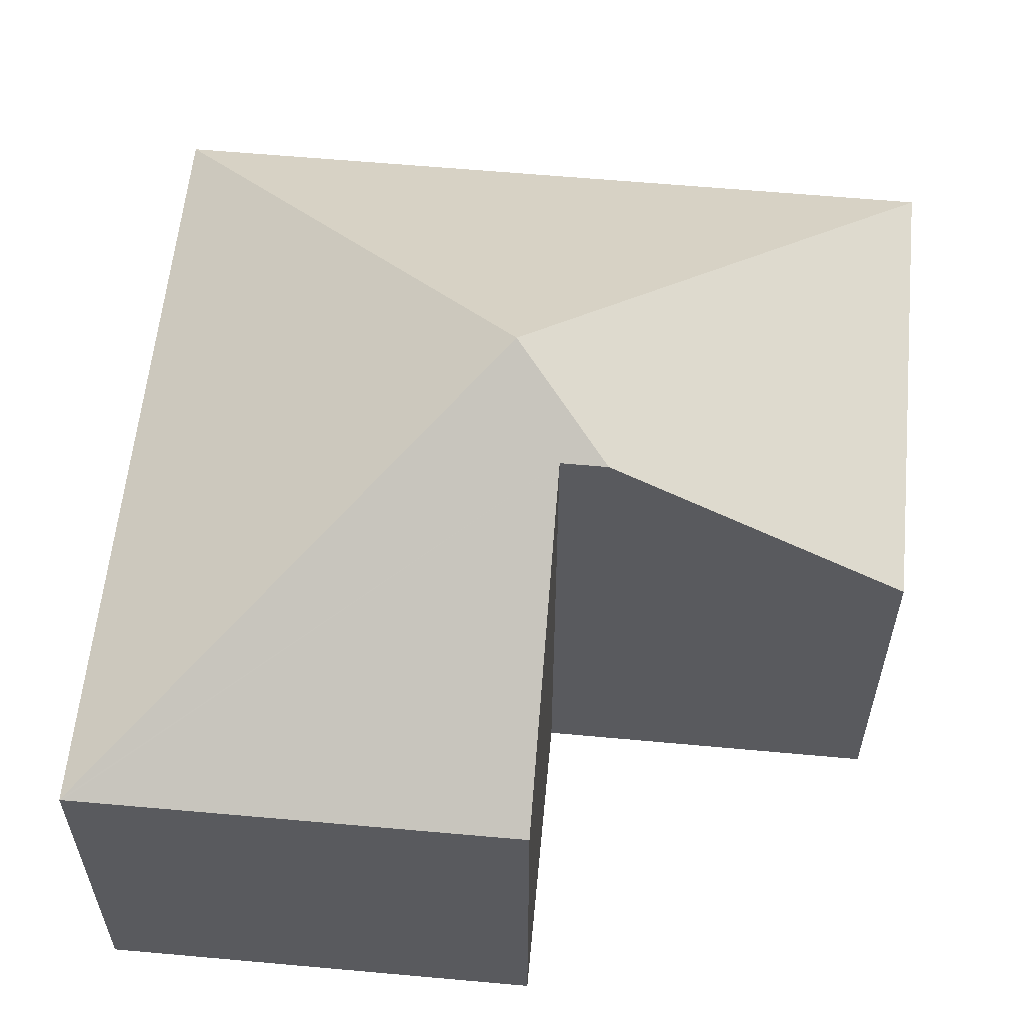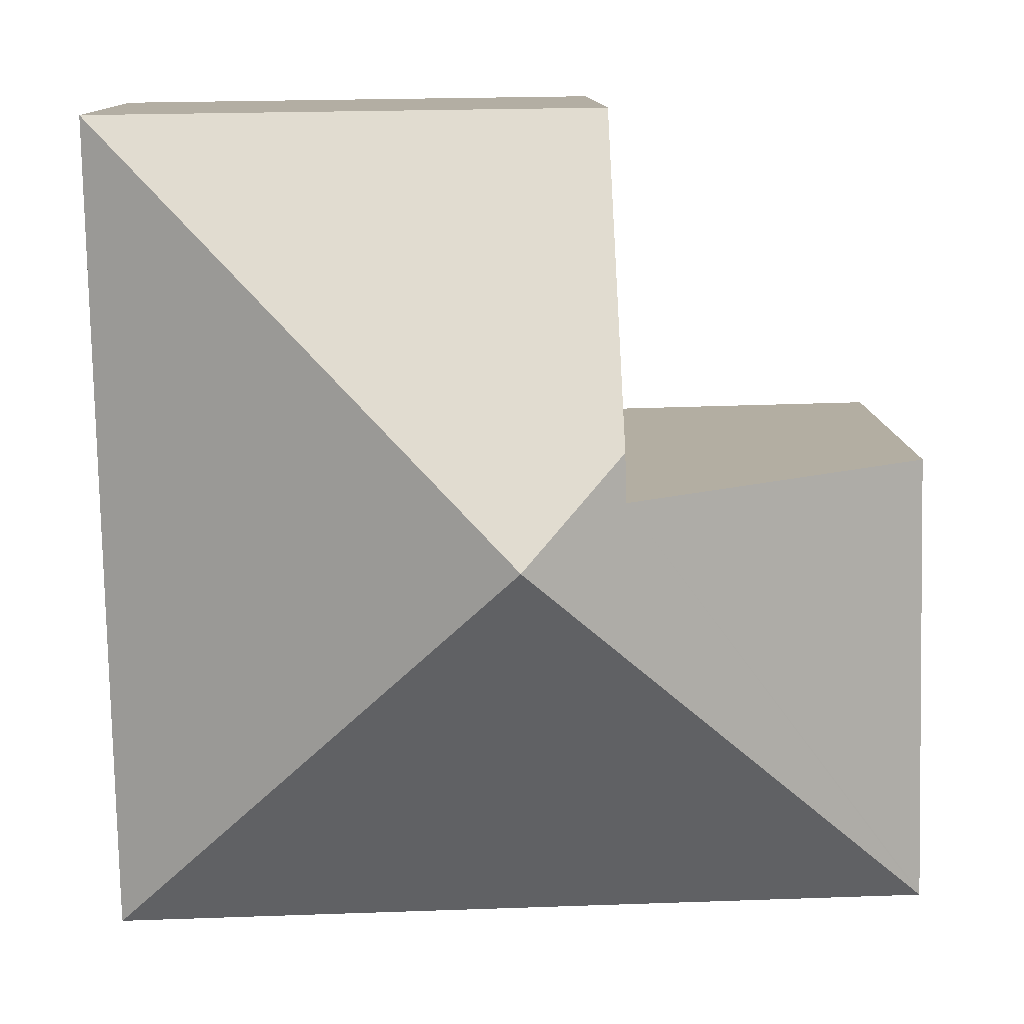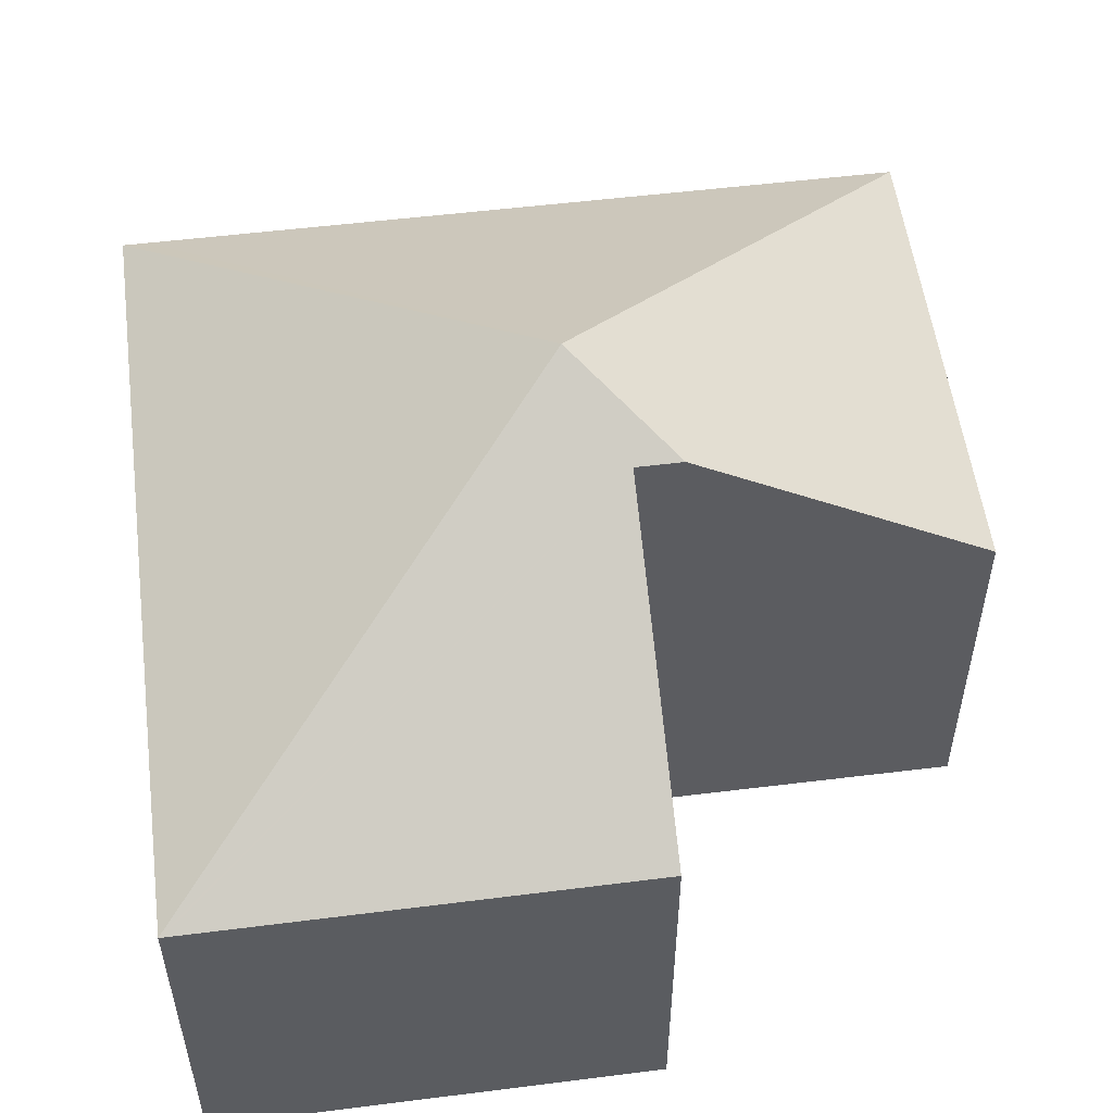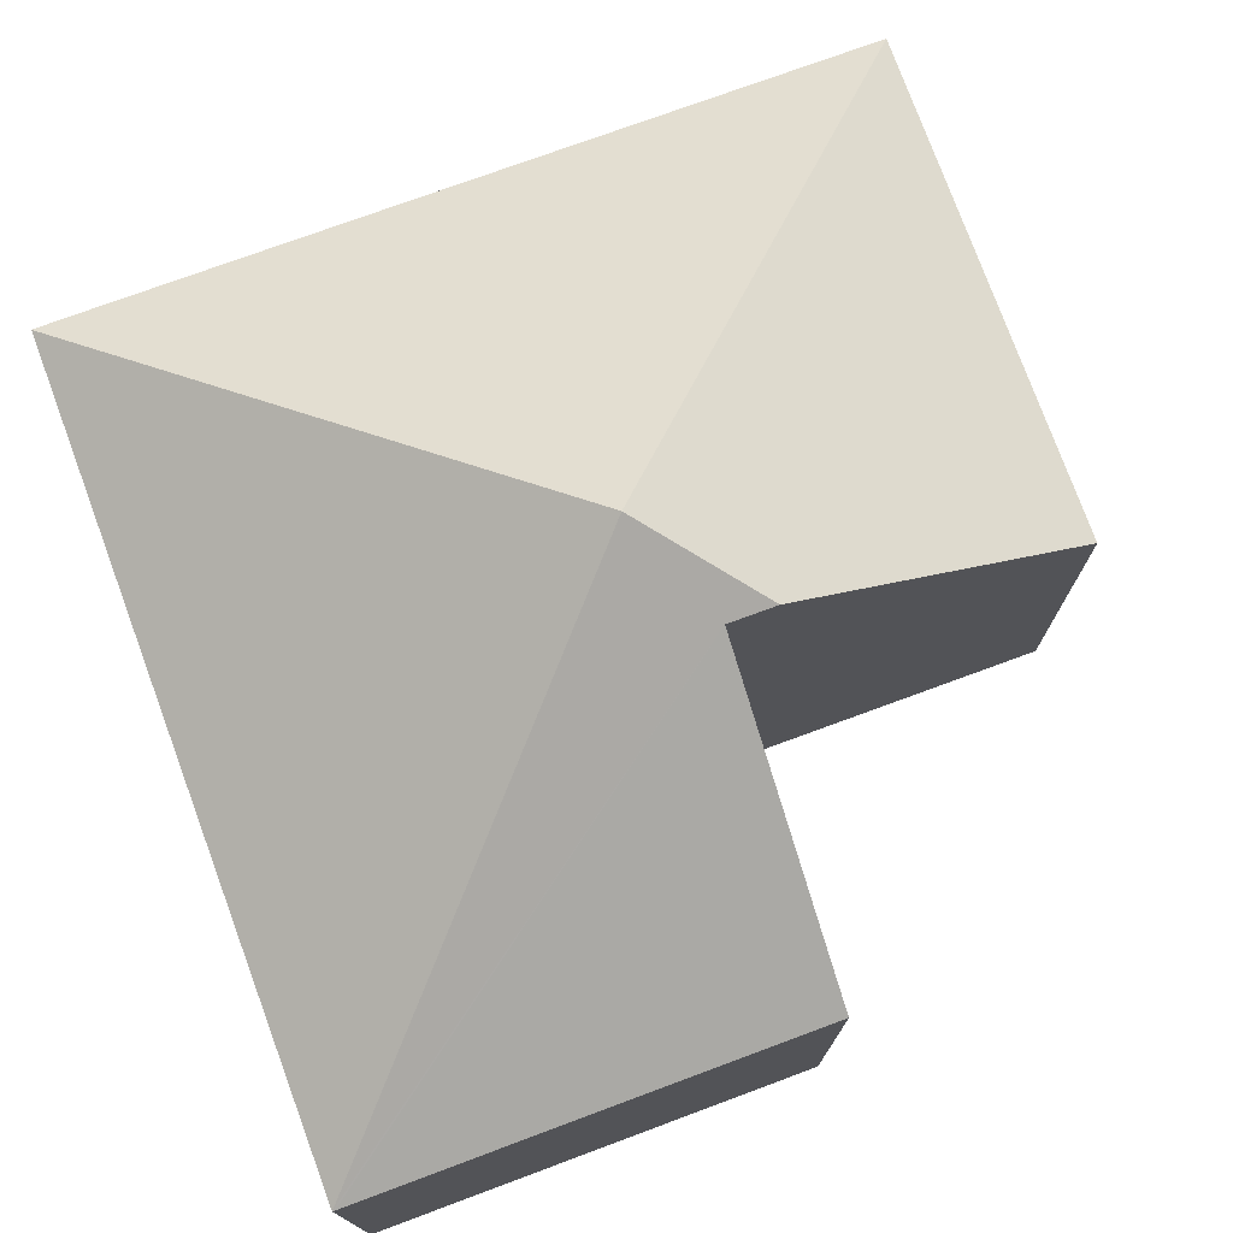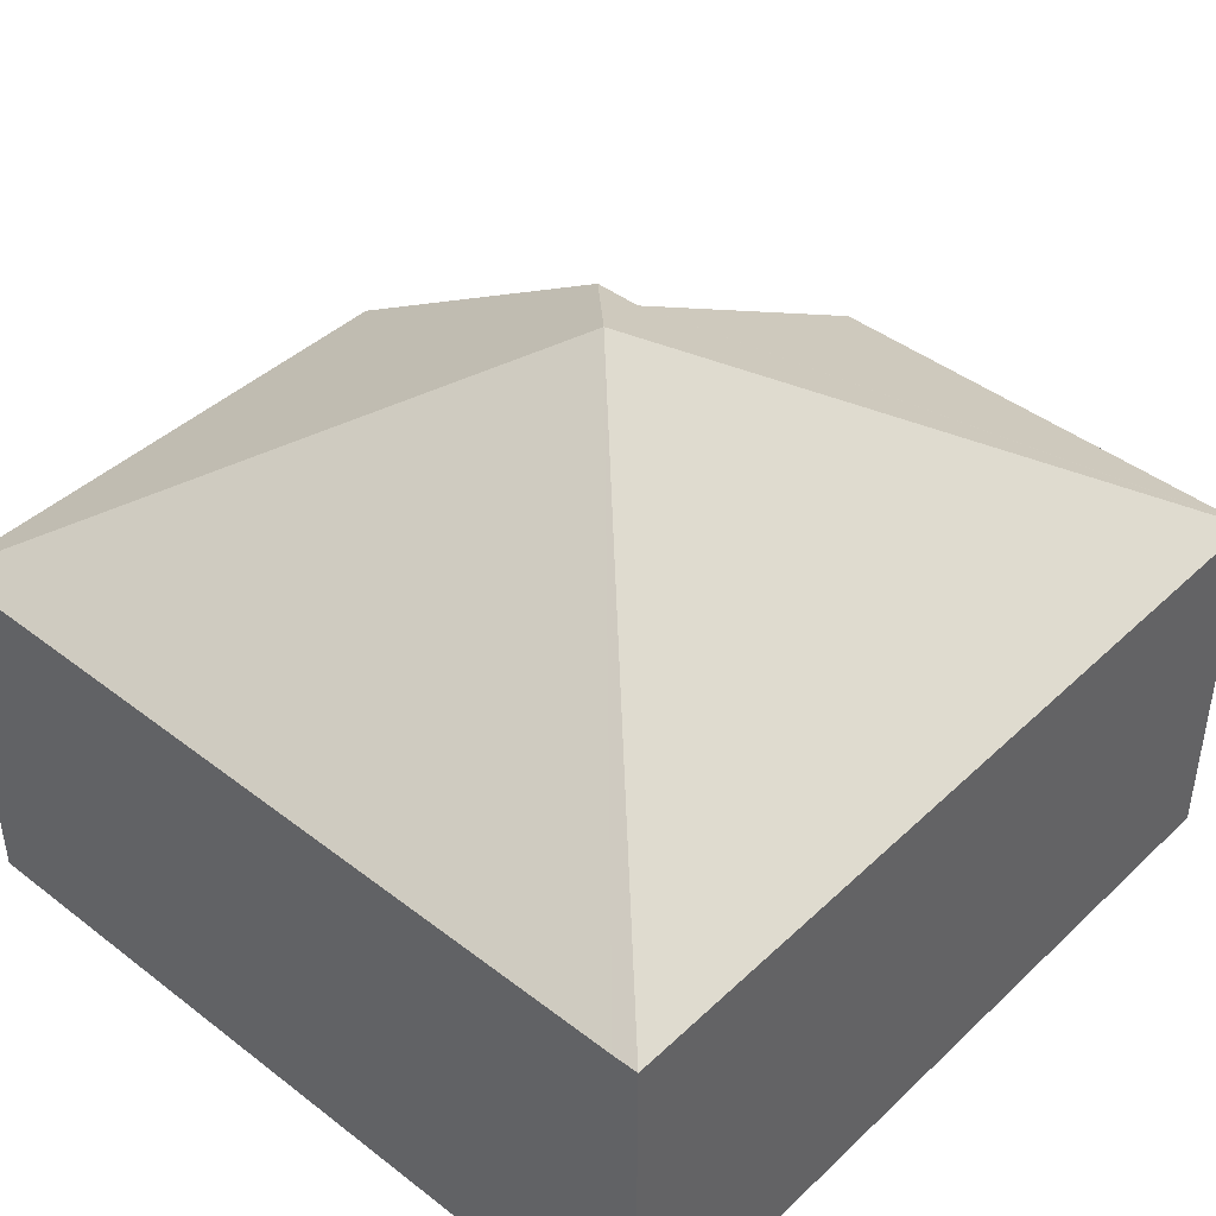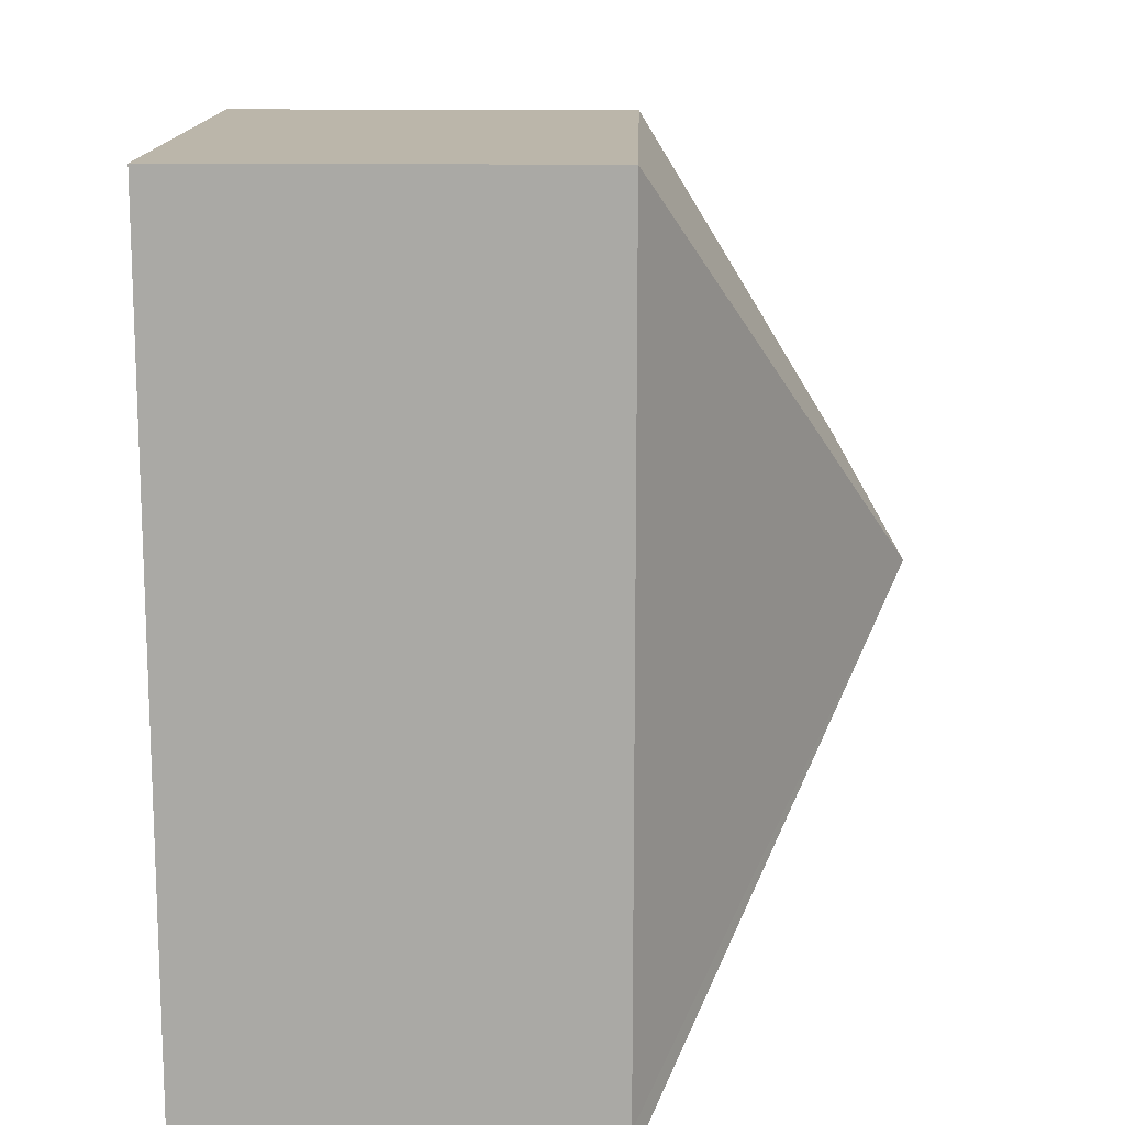
<metadata>
{"format":"obj","ext":"obj","renderer":"f3d","projection":"perspective","resolution":1024,"background":"white","views":[{"elev":58.1,"azim":-83.3,"up":"+Y"},{"elev":11.0,"azim":178.5,"up":"+Z"},{"elev":53.5,"azim":-96.3,"up":"+Y"},{"elev":75.2,"azim":-109.0,"up":"+Y"},{"elev":43.3,"azim":133.5,"up":"+Y"},{"elev":13.1,"azim":91.6,"up":"+Z"}]}
</metadata>
<code>
v  3.276 4.952 3.072
v  2.504 4.48 3.487
v  2.512 4.48 3.856
v  0 3.013 1.845e-16
v  0.085 3.016 3.543
v  0 3.013 -0.02
v  2.562 3.013 6.255
v  6.547 3.013 6.202
v  6.417 3.01 0.02
v  6.41 3.013 -0.181
v  2.504 -2.135e-16 3.487
v  0.085 -2.169e-16 3.543
v  2.562 -3.83e-16 6.255
v  6.547 -3.798e-16 6.202
v  2.512 -2.361e-16 3.856
v  0 0 0
v  0 1.225e-18 -0.02
v  6.417 -1.225e-18 0.02
v  6.41 1.108e-17 -0.181
g defaultobject
f 1 2 3
f 2 4 5
f 4 2 6
f 6 2 1
f 7 1 3
f 1 7 8
f 9 1 8
f 1 9 10
f 1 10 6
f 5 11 2
f 11 5 12
f 13 8 7
f 8 13 14
f 11 3 2
f 3 11 7
f 7 11 13
f 13 11 15
f 4 12 5
f 12 4 16
f 17 4 6
f 4 17 16
f 14 9 8
f 9 14 18
f 9 18 10
f 10 18 19
f 19 6 10
f 6 19 17
f 13 18 14
f 18 13 15
f 18 15 11
f 18 11 12
f 18 12 19
f 19 12 17
f 17 12 16

</code>
